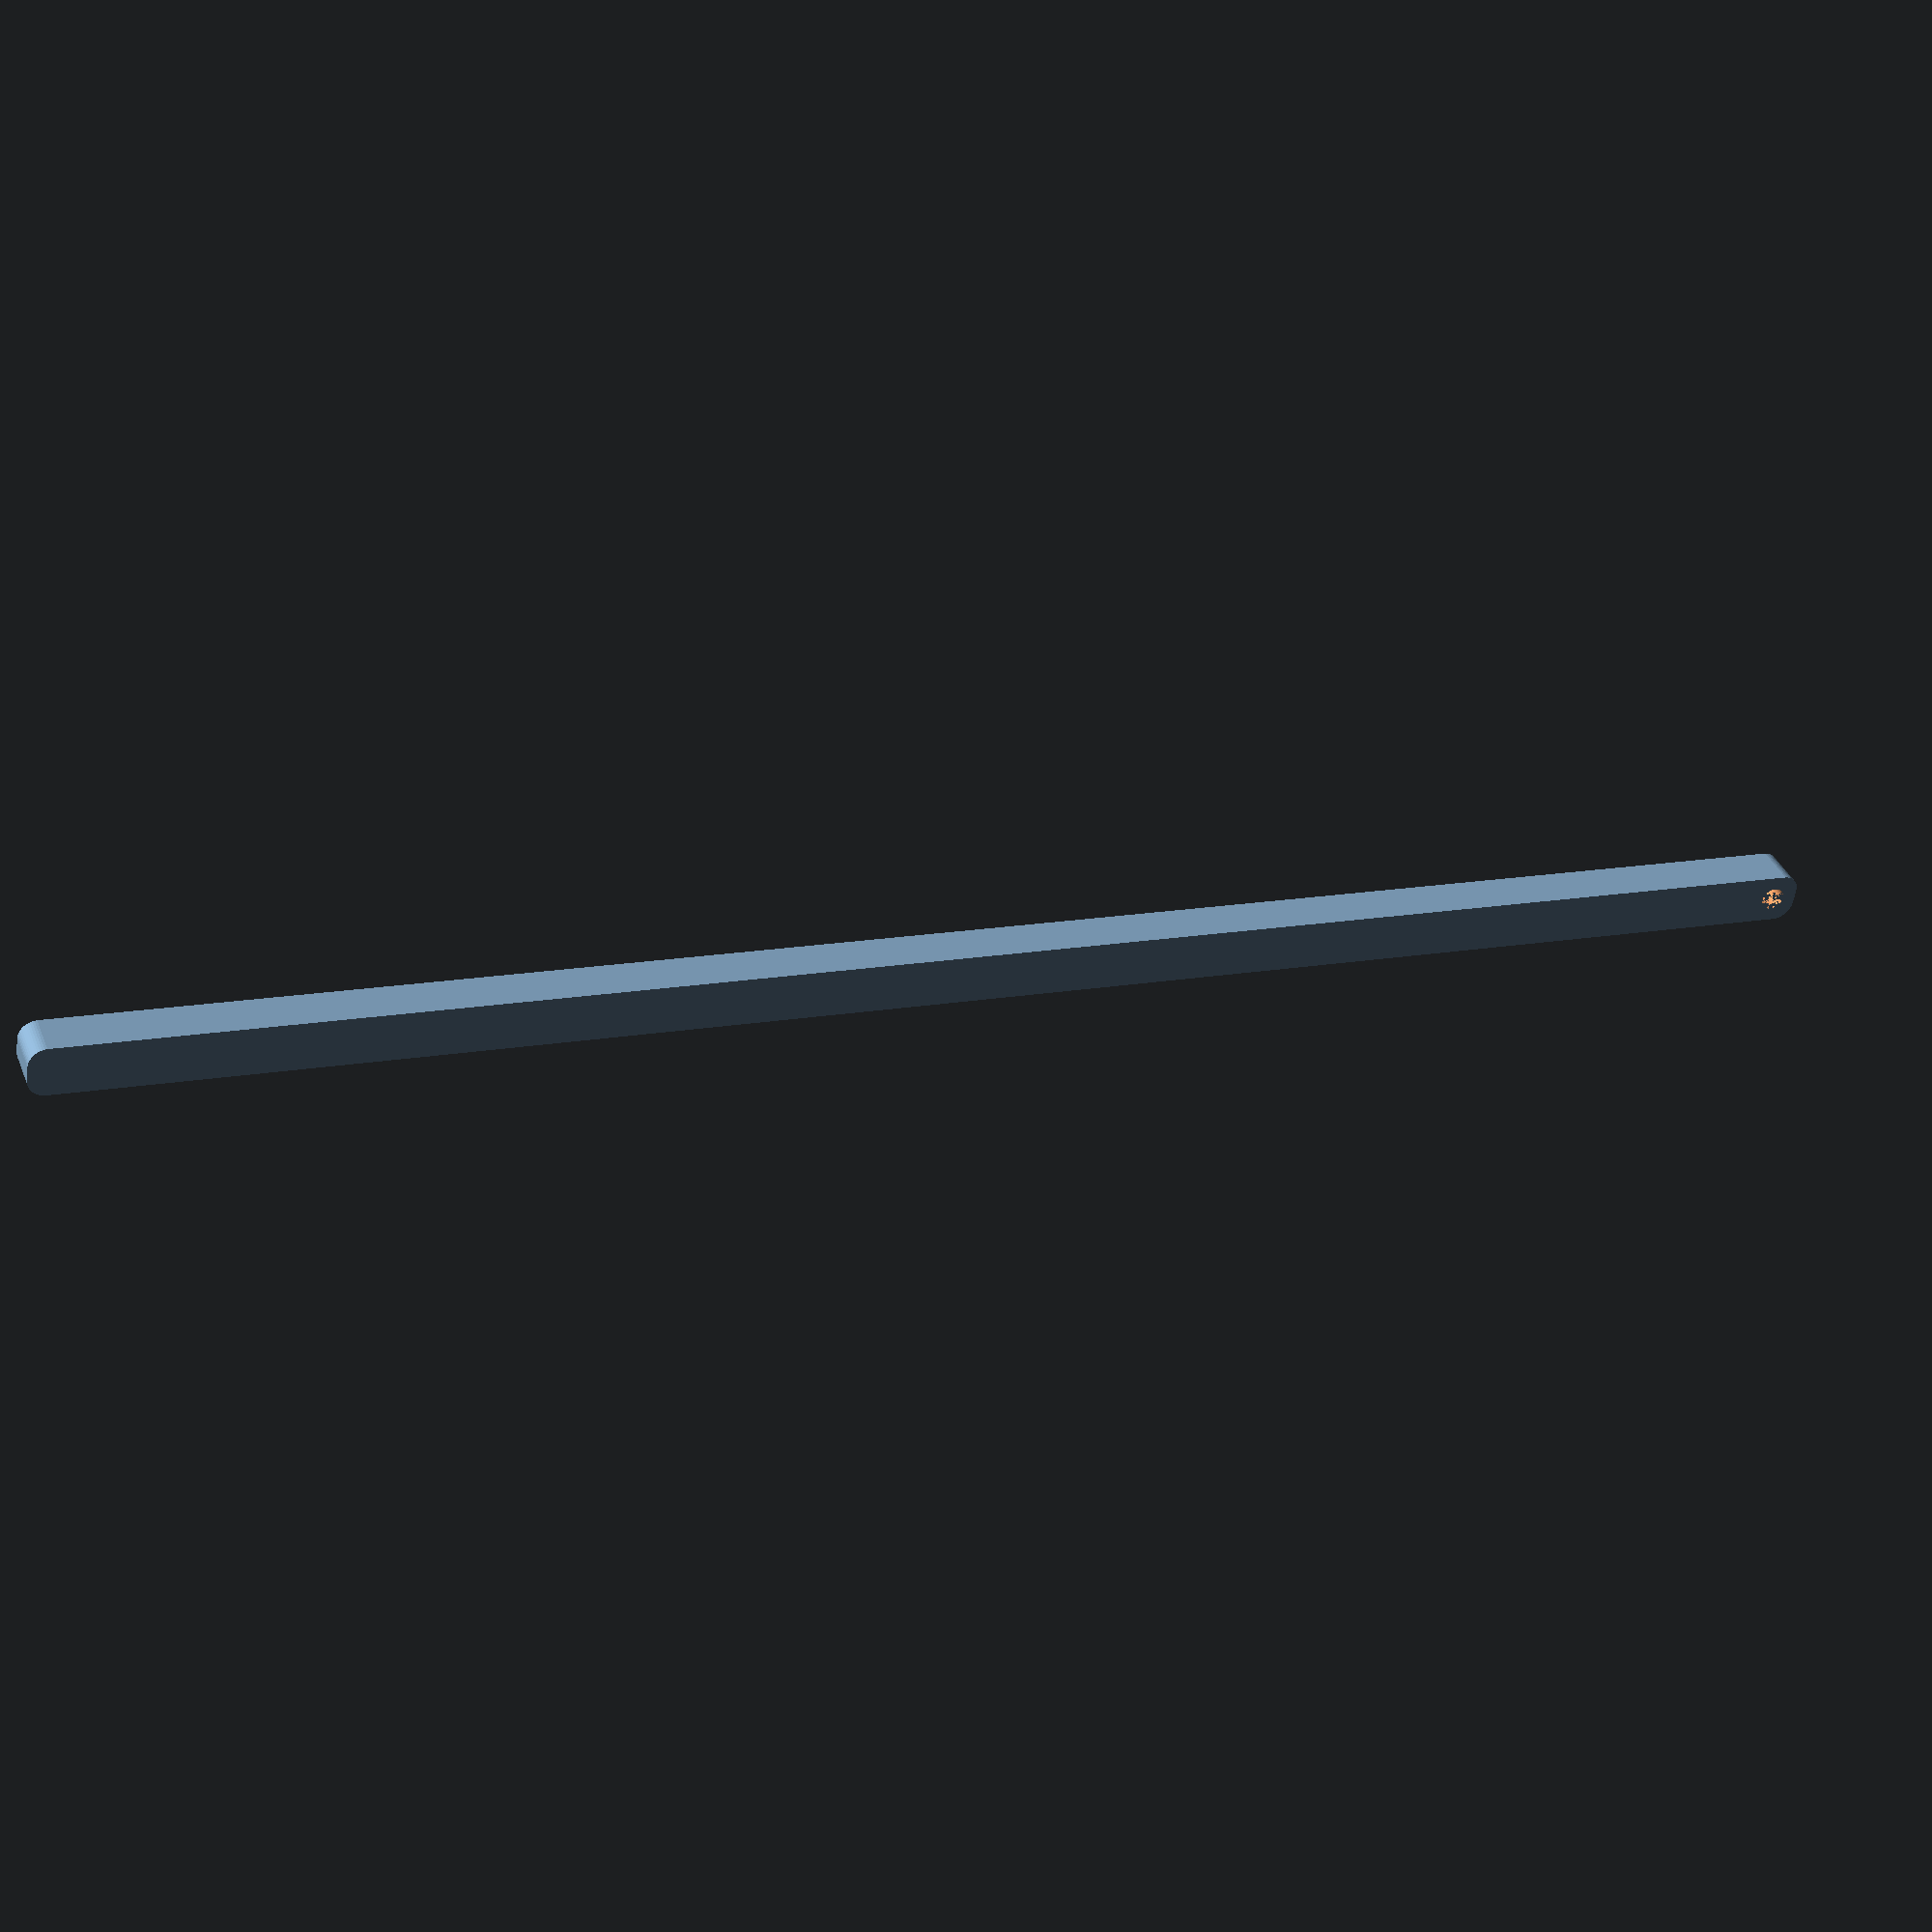
<openscad>
$fn = 50;


difference() {
	union() {
		hull() {
			translate(v = [-242.0000000000, 2.0000000000, 0]) {
				cylinder(h = 12, r = 5);
			}
			translate(v = [242.0000000000, 2.0000000000, 0]) {
				cylinder(h = 12, r = 5);
			}
			translate(v = [-242.0000000000, -2.0000000000, 0]) {
				cylinder(h = 12, r = 5);
			}
			translate(v = [242.0000000000, -2.0000000000, 0]) {
				cylinder(h = 12, r = 5);
			}
		}
	}
	union() {
		translate(v = [-240.0000000000, 0.0000000000, 0]) {
			cylinder(h = 12, r = 3.2500000000);
		}
		translate(v = [-240.0000000000, 0.0000000000, 0]) {
			cylinder(h = 12, r = 1.8000000000);
		}
		translate(v = [-240.0000000000, 0.0000000000, 0]) {
			cylinder(h = 12, r = 1.8000000000);
		}
		translate(v = [-240.0000000000, 0.0000000000, 0]) {
			cylinder(h = 12, r = 1.8000000000);
		}
	}
}
</openscad>
<views>
elev=322.3 azim=188.7 roll=339.5 proj=p view=wireframe
</views>
